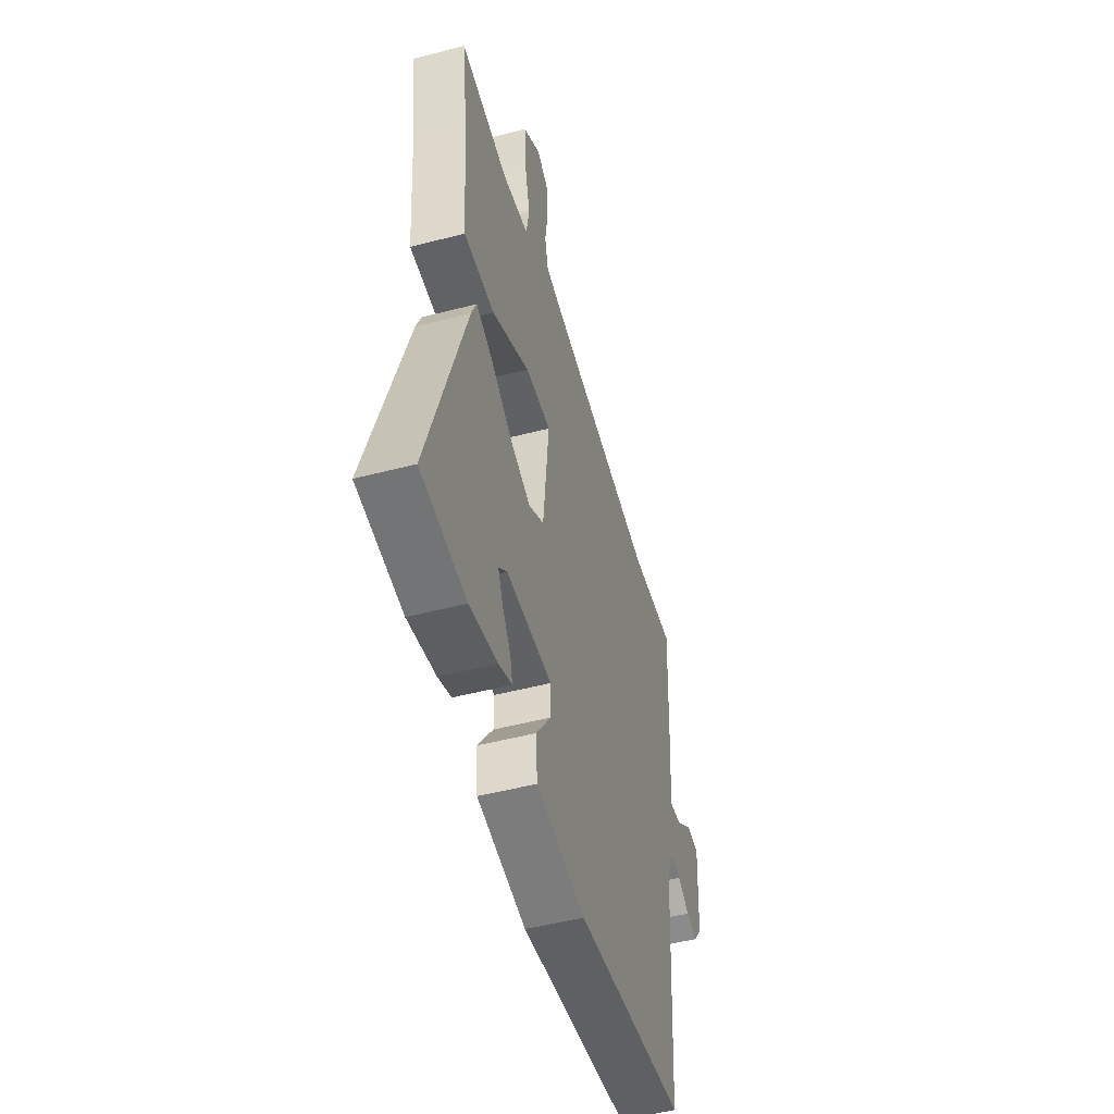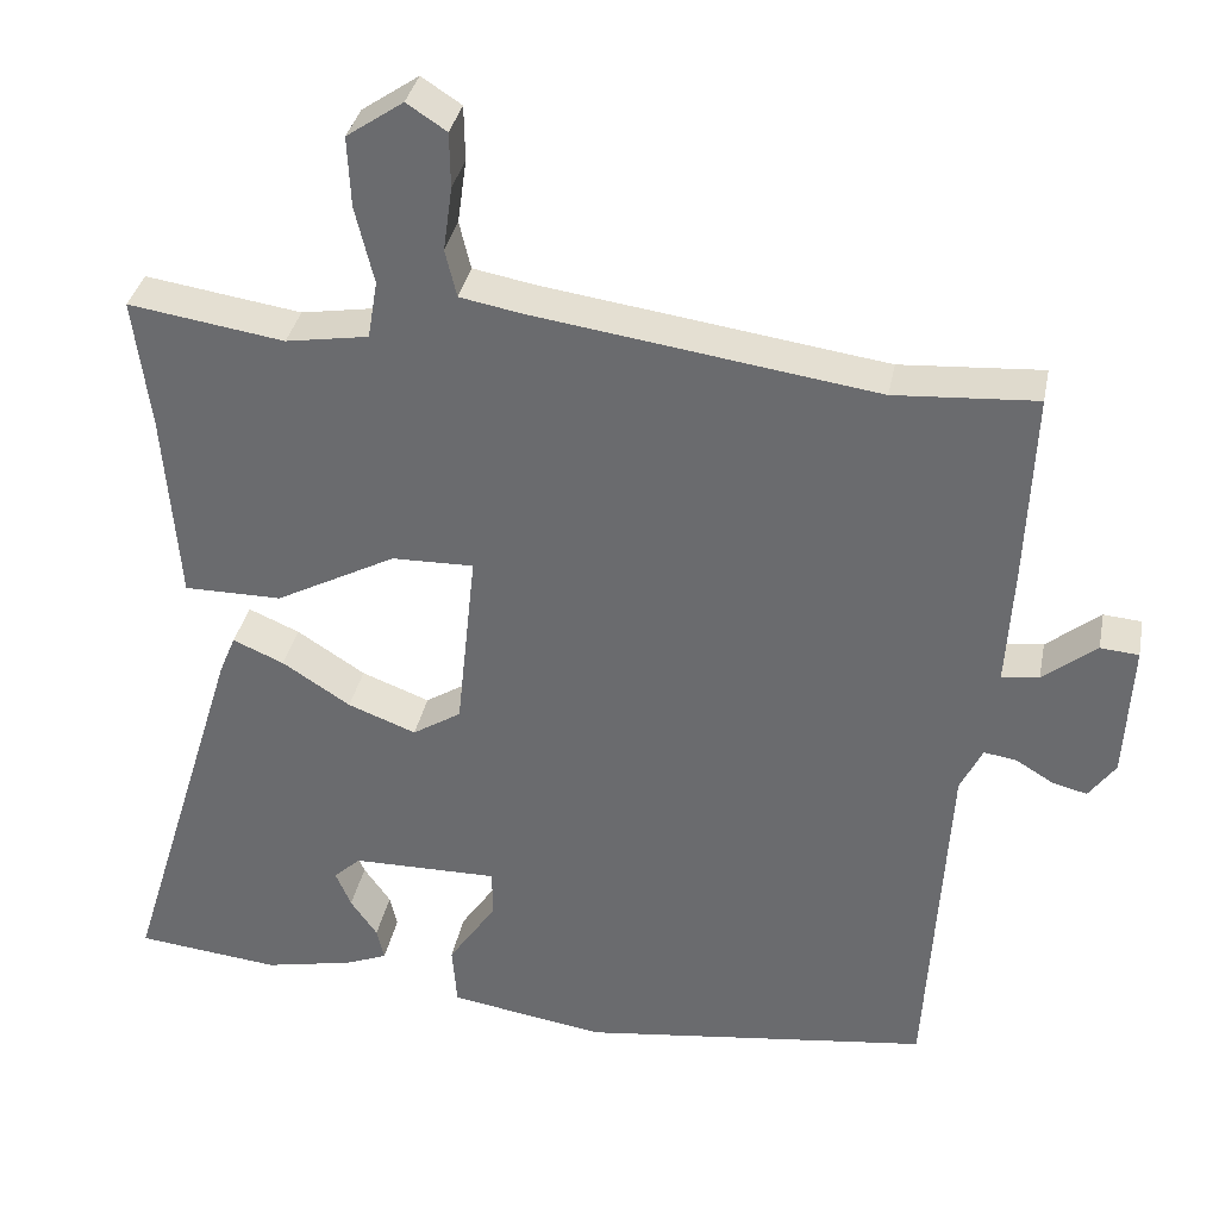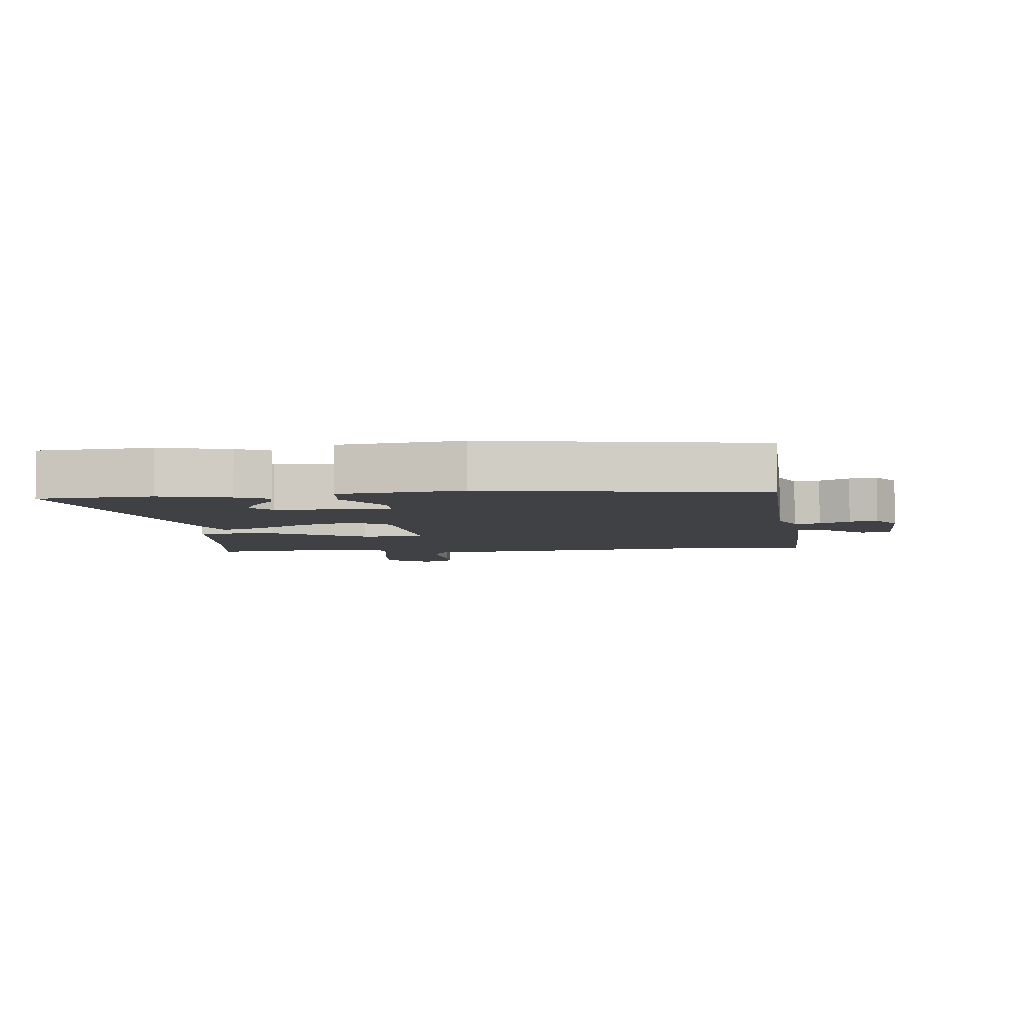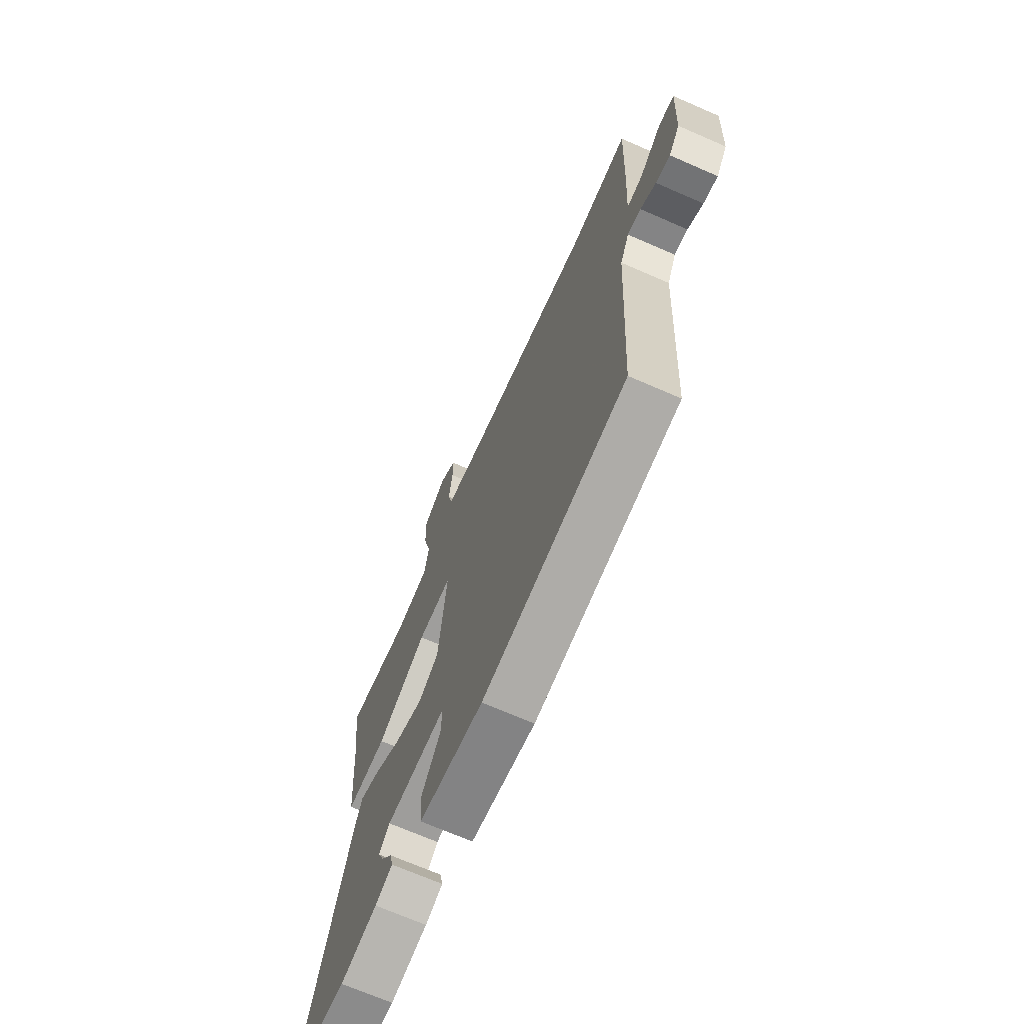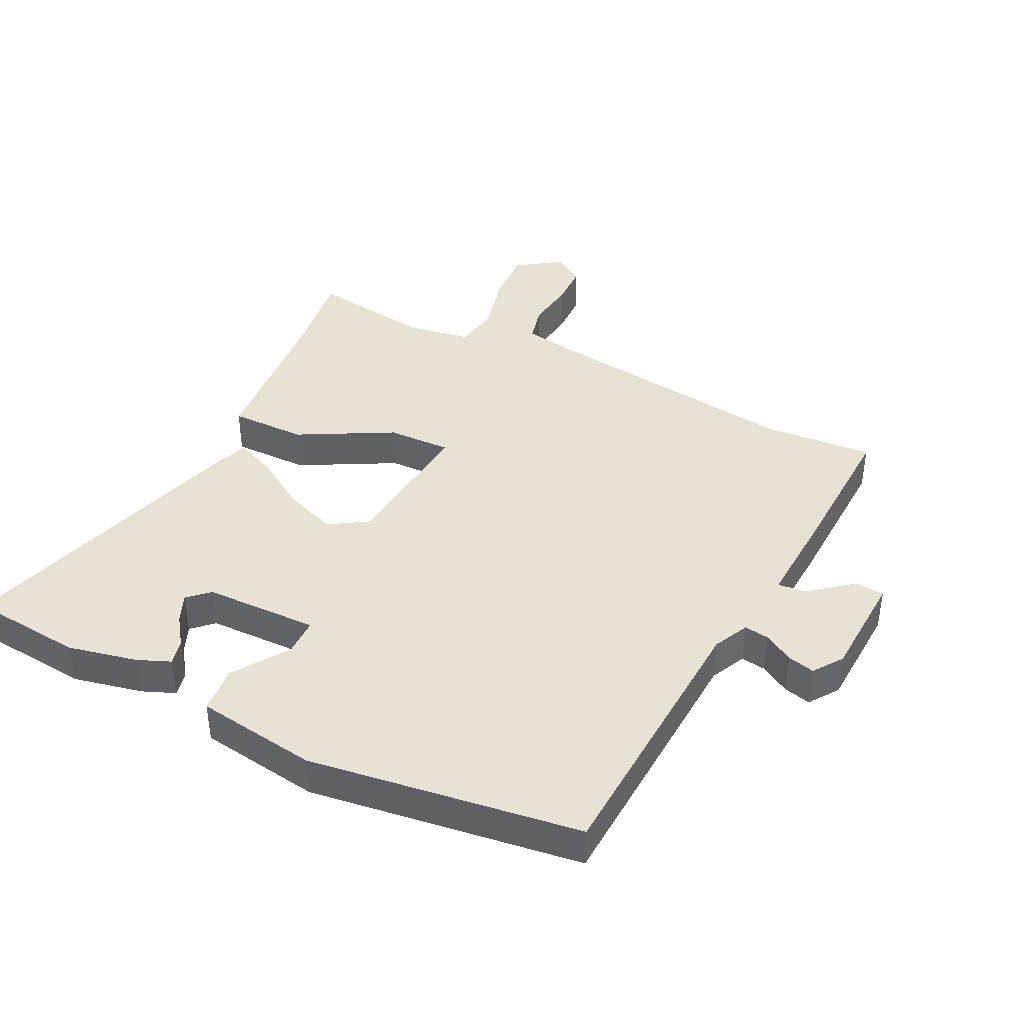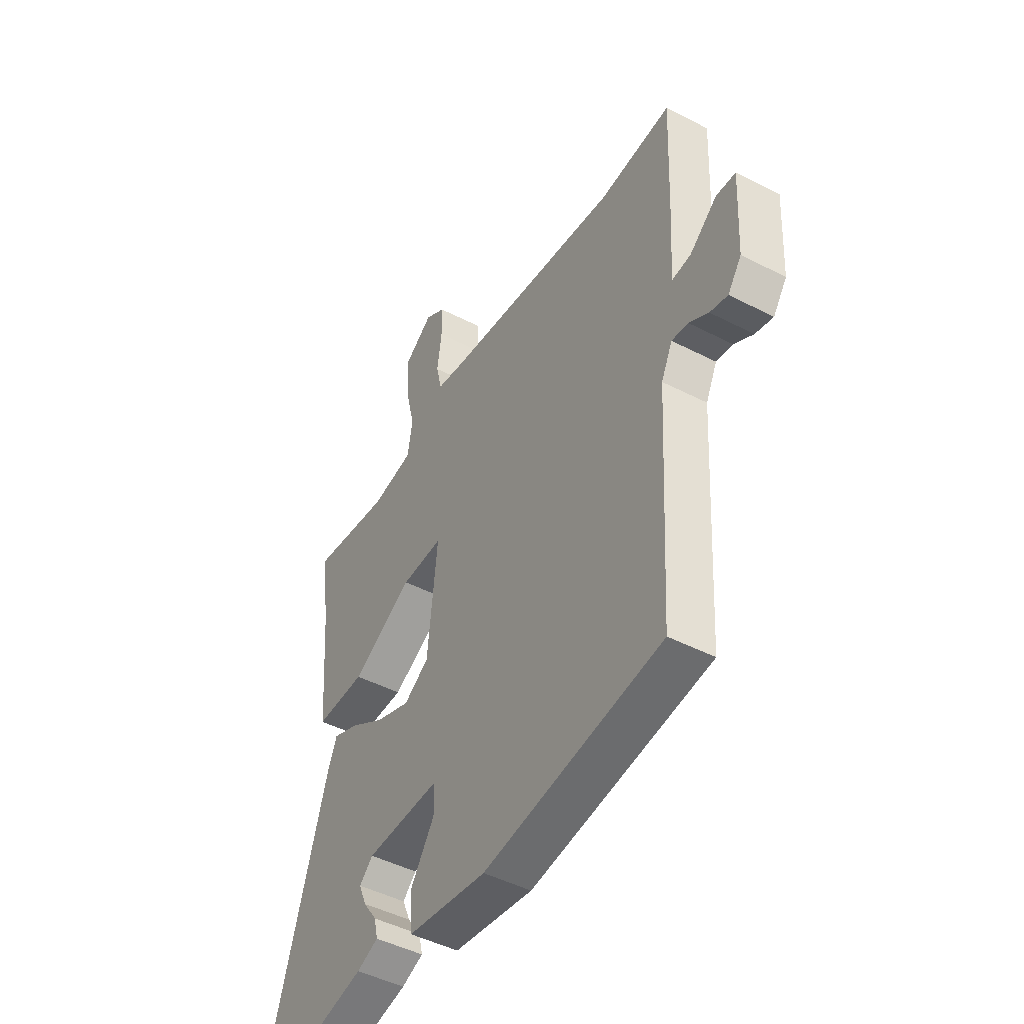
<metadata>
{"format":"obj","ext":"obj","renderer":"f3d","projection":"perspective","resolution":1024,"background":"white","views":[{"elev":-50.5,"azim":105.9,"up":"+Z"},{"elev":34.9,"azim":-169.0,"up":"+Z"},{"elev":-5.5,"azim":-175.7,"up":"+Y"},{"elev":-69.8,"azim":-113.6,"up":"+Z"},{"elev":40.9,"azim":-154.1,"up":"+Y"},{"elev":-46.9,"azim":-120.4,"up":"+Z"}]}
</metadata>
<code>
v -0.529 0.07 0.502
v -0.354 0.07 0.49
v 0.069 0.07 0.55
v 0.145 0.07 0.564
v 0.159 0.07 0.623
v 0.148 0.07 0.702
v 0.149 0.07 0.77
v 0.198 0.07 0.802
v 0.268 0.07 0.754
v 0.264 0.07 0.667
v 0.241 0.07 0.572
v 0.253 0.07 0.5
v 0.355 0.07 0.483
v 0.547 0.07 0.512
v 0.526 0.07 0.348
v 0.508 0.07 0.112
v 0.387 0.07 0.112
v 0.238 0.07 0.191
v 0.137 0.07 0.193
v 0.161 0.07 -0.036
v 0.221 0.07 -0.074
v 0.305 0.07 -0.042
v 0.389 0.07 0.012
v 0.452 0.07 0.039
v 0.472 0.07 -0.009
v 0.618 0.07 -0.487
v 0.44 0.07 -0.506
v 0.33 0.07 -0.483
v 0.278 0.07 -0.462
v 0.287 0.07 -0.422
v 0.32 0.07 -0.375
v 0.339 0.07 -0.33
v 0.306 0.07 -0.299
v 0.125 0.07 -0.297
v 0.125 0.07 -0.357
v 0.184 0.07 -0.444
v 0.178 0.07 -0.52
v -0.014 0.07 -0.55
v -0.445 0.07 -0.494
v -0.471 0.07 -0.056
v -0.498 0.07 0
v -0.538 0.07 -0.006
v -0.584 0.07 -0.034
v -0.627 0.07 -0.045
v -0.66 0.07 0.001
v -0.669 0.07 0.17
v -0.622 0.07 0.174
v -0.556 0.07 0.121
v -0.51 0.07 0.116
v -0.519 0.07 0.268
v -0.529 0 0.502
v -0.354 0 0.49
v 0.069 0 0.55
v 0.145 0 0.564
v 0.159 0 0.623
v 0.148 0 0.702
v 0.149 0 0.77
v 0.198 0 0.802
v 0.268 0 0.754
v 0.264 0 0.667
v 0.241 0 0.572
v 0.253 0 0.5
v 0.355 0 0.483
v 0.547 0 0.512
v 0.526 0 0.348
v 0.508 0 0.112
v 0.387 0 0.112
v 0.238 0 0.191
v 0.137 0 0.193
v 0.161 0 -0.036
v 0.221 0 -0.074
v 0.305 0 -0.042
v 0.389 0 0.012
v 0.452 0 0.039
v 0.472 0 -0.009
v 0.618 0 -0.487
v 0.44 0 -0.506
v 0.33 0 -0.483
v 0.278 0 -0.462
v 0.287 0 -0.422
v 0.32 0 -0.375
v 0.339 0 -0.33
v 0.306 0 -0.299
v 0.125 0 -0.297
v 0.125 0 -0.357
v 0.184 0 -0.444
v 0.178 0 -0.52
v -0.014 0 -0.55
v -0.445 0 -0.494
v -0.471 0 -0.056
v -0.498 0 0
v -0.538 0 -0.006
v -0.584 0 -0.034
v -0.627 0 -0.045
v -0.66 0 0.001
v -0.669 0 0.17
v -0.622 0 0.174
v -0.556 0 0.121
v -0.51 0 0.116
v -0.519 0 0.268
f 49 50 1 2
f 46 47 48
f 45 46 48
f 44 45 48
f 43 44 48
f 42 43 48
f 41 42 48 49
f 49 2 3
f 41 49 3
f 40 41 3
f 38 39 40
f 37 38 40
f 36 37 40
f 35 36 40
f 34 35 40 3
f 29 30 31
f 28 29 31
f 27 28 31
f 26 27 31
f 26 31 32
f 26 32 33
f 25 26 33
f 24 25 33
f 23 24 33
f 22 23 33
f 15 16 17 18
f 15 18 19
f 14 15 19
f 13 14 19
f 12 13 19
f 11 12 19
f 9 10 11
f 8 9 11
f 7 8 11
f 6 7 11
f 5 6 11
f 4 5 11 19
f 3 4 19
f 34 3 19 20
f 21 22 33 34
f 20 21 34
f 52 51 100 99
f 98 97 96
f 98 96 95
f 98 95 94
f 98 94 93
f 98 93 92
f 99 98 92 91
f 53 52 99
f 53 99 91
f 53 91 90
f 90 89 88
f 90 88 87
f 90 87 86
f 90 86 85
f 53 90 85 84
f 81 80 79
f 81 79 78
f 81 78 77
f 81 77 76
f 82 81 76
f 83 82 76
f 83 76 75
f 83 75 74
f 83 74 73
f 83 73 72
f 68 67 66 65
f 69 68 65
f 69 65 64
f 69 64 63
f 69 63 62
f 69 62 61
f 61 60 59
f 61 59 58
f 61 58 57
f 61 57 56
f 61 56 55
f 69 61 55 54
f 69 54 53
f 70 69 53 84
f 84 83 72 71
f 84 71 70
f 1 51 52 2
f 2 52 53 3
f 3 53 54 4
f 4 54 55 5
f 5 55 56 6
f 6 56 57 7
f 7 57 58 8
f 8 58 59 9
f 9 59 60 10
f 10 60 61 11
f 11 61 62 12
f 12 62 63 13
f 13 63 64 14
f 14 64 65 15
f 15 65 66 16
f 16 66 67 17
f 17 67 68 18
f 18 68 69 19
f 19 69 70 20
f 20 70 71 21
f 21 71 72 22
f 22 72 73 23
f 23 73 74 24
f 24 74 75 25
f 25 75 76 26
f 26 76 77 27
f 27 77 78 28
f 28 78 79 29
f 29 79 80 30
f 30 80 81 31
f 31 81 82 32
f 32 82 83 33
f 33 83 84 34
f 34 84 85 35
f 35 85 86 36
f 36 86 87 37
f 37 87 88 38
f 38 88 89 39
f 39 89 90 40
f 40 90 91 41
f 41 91 92 42
f 42 92 93 43
f 43 93 94 44
f 44 94 95 45
f 45 95 96 46
f 46 96 97 47
f 47 97 98 48
f 48 98 99 49
f 49 99 100 50
f 50 100 51 1

</code>
